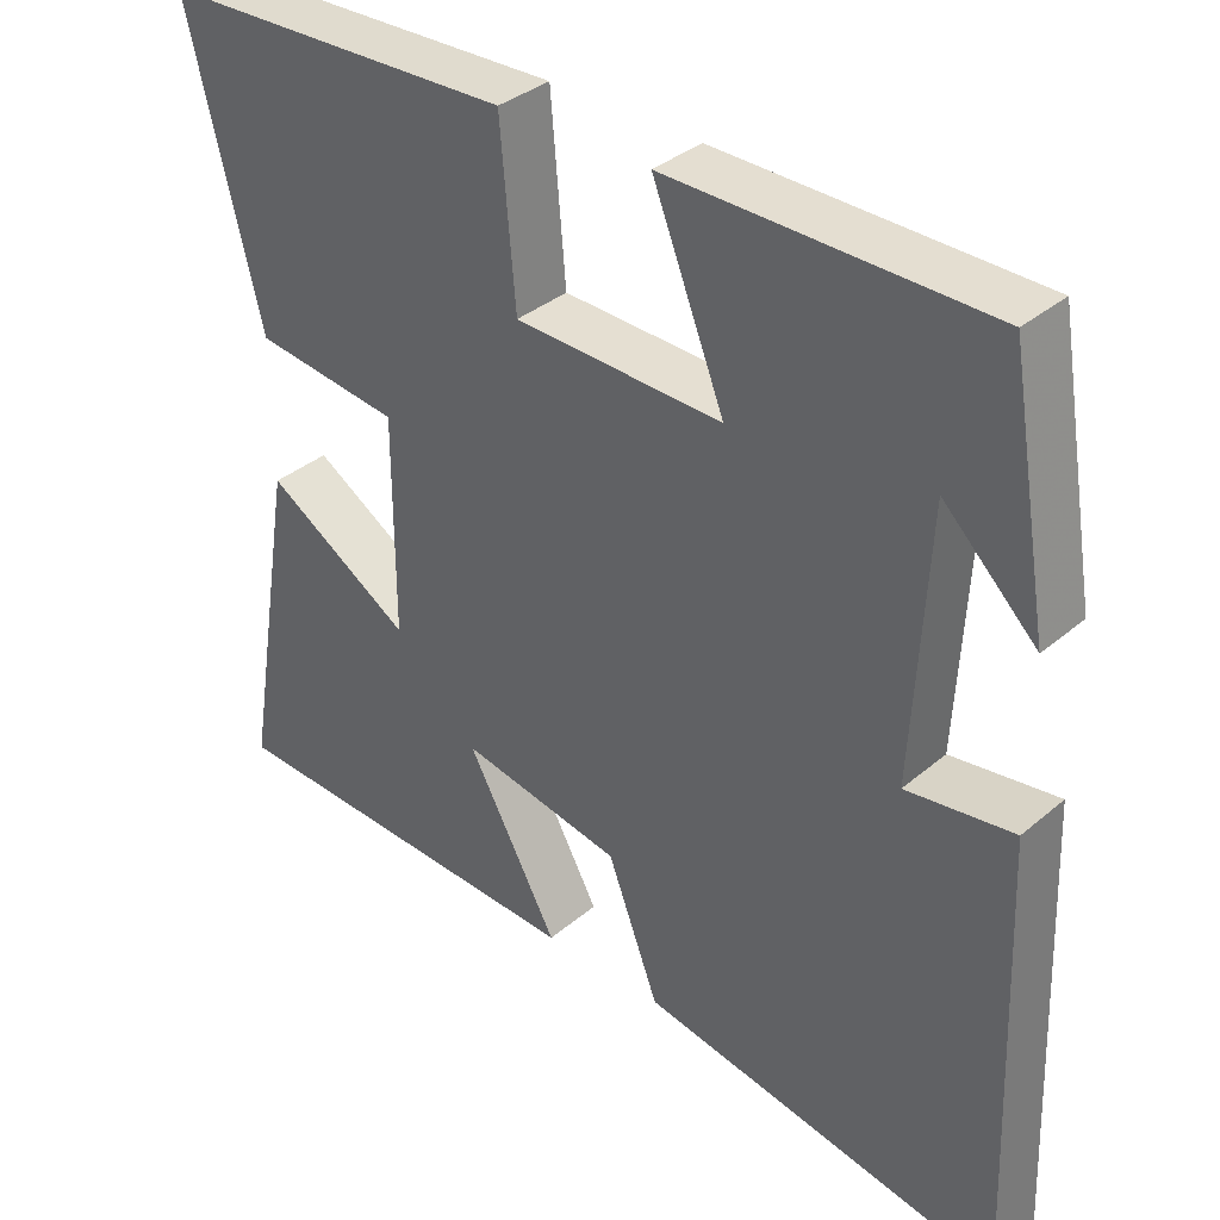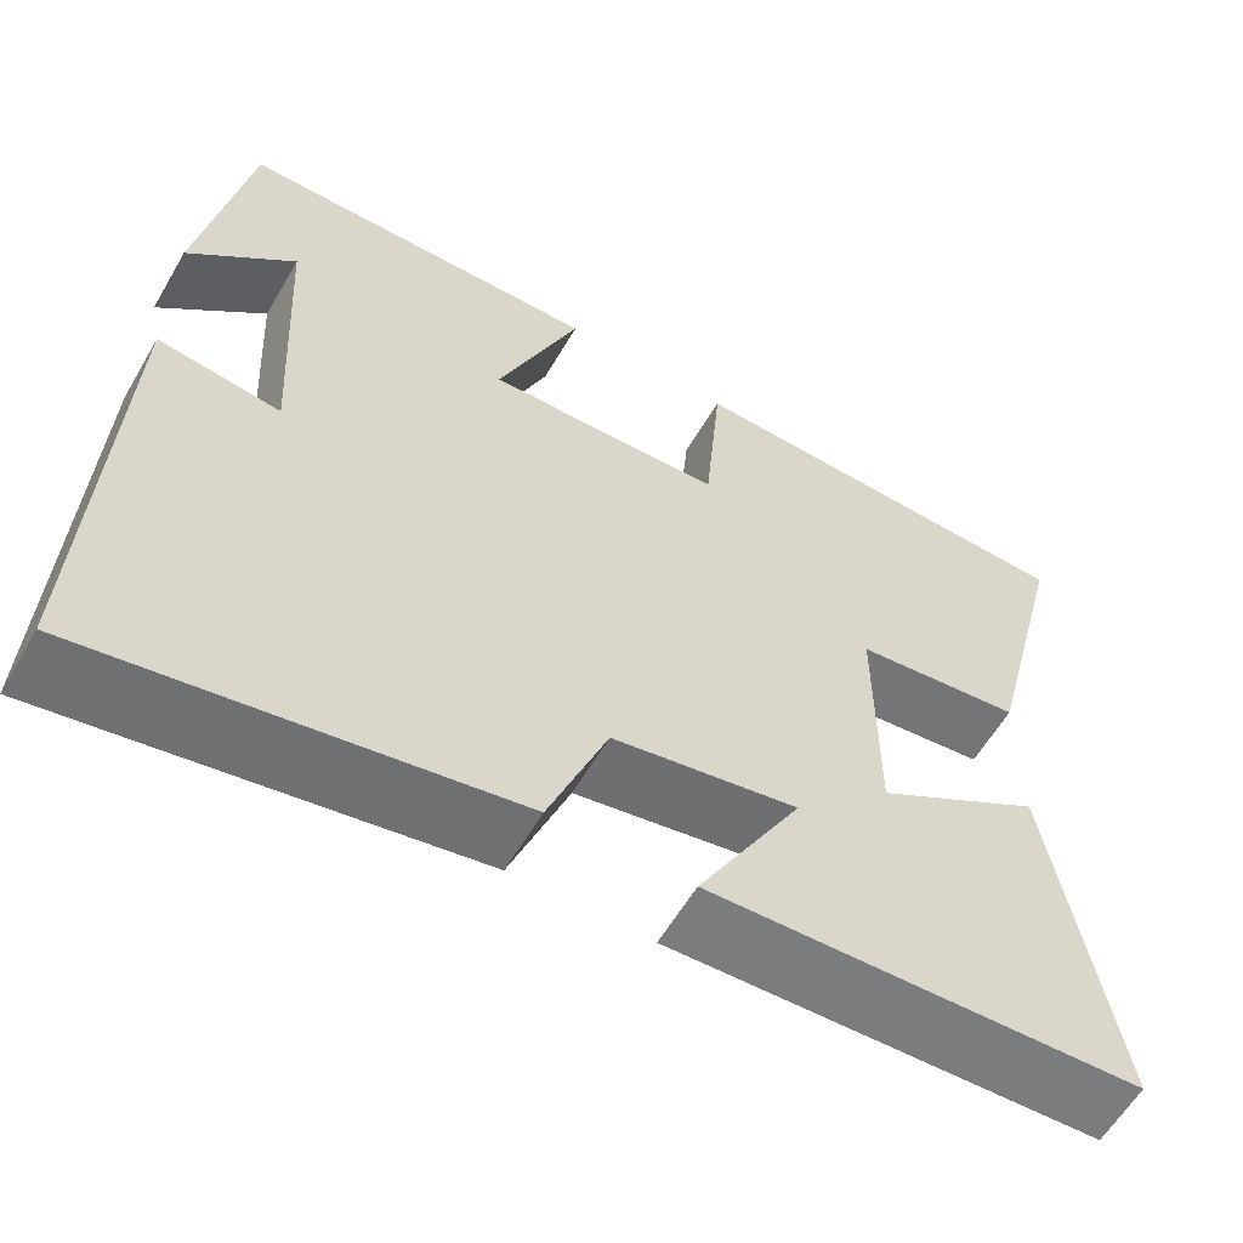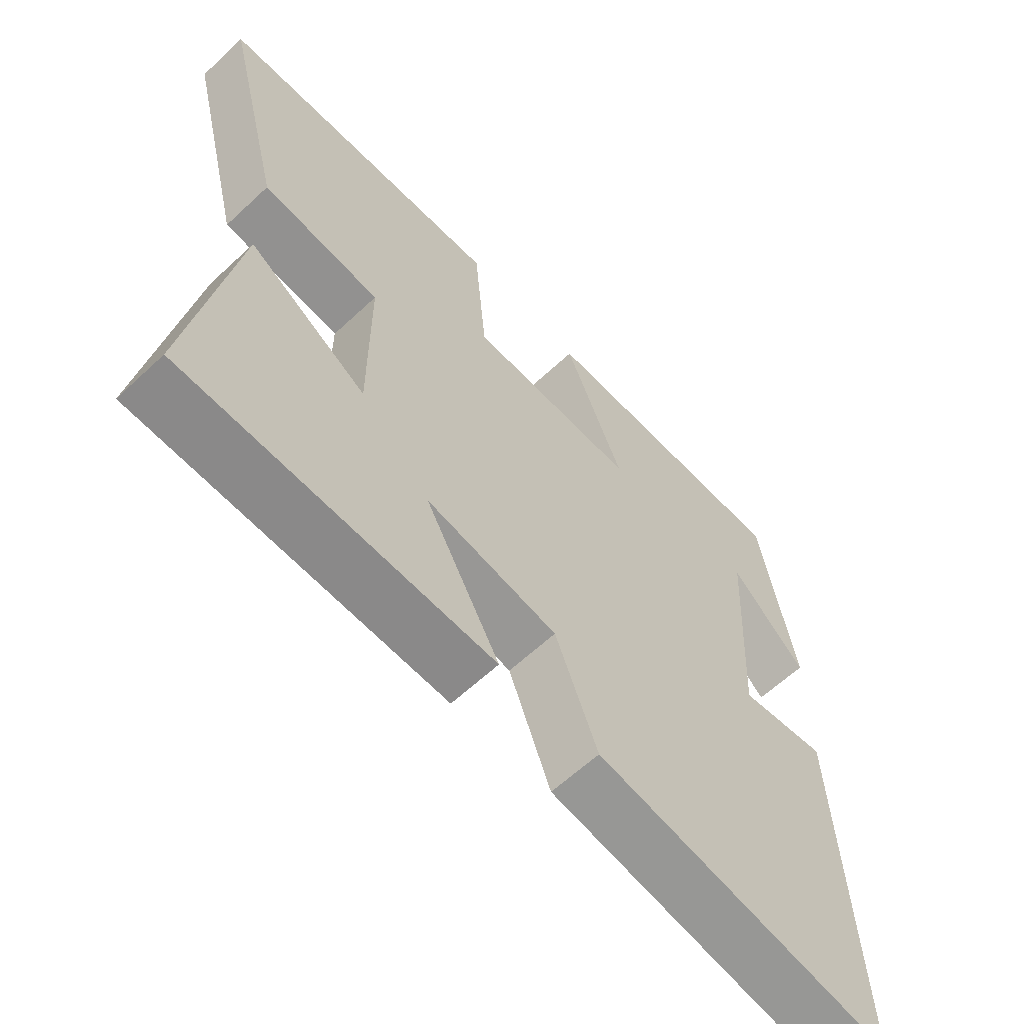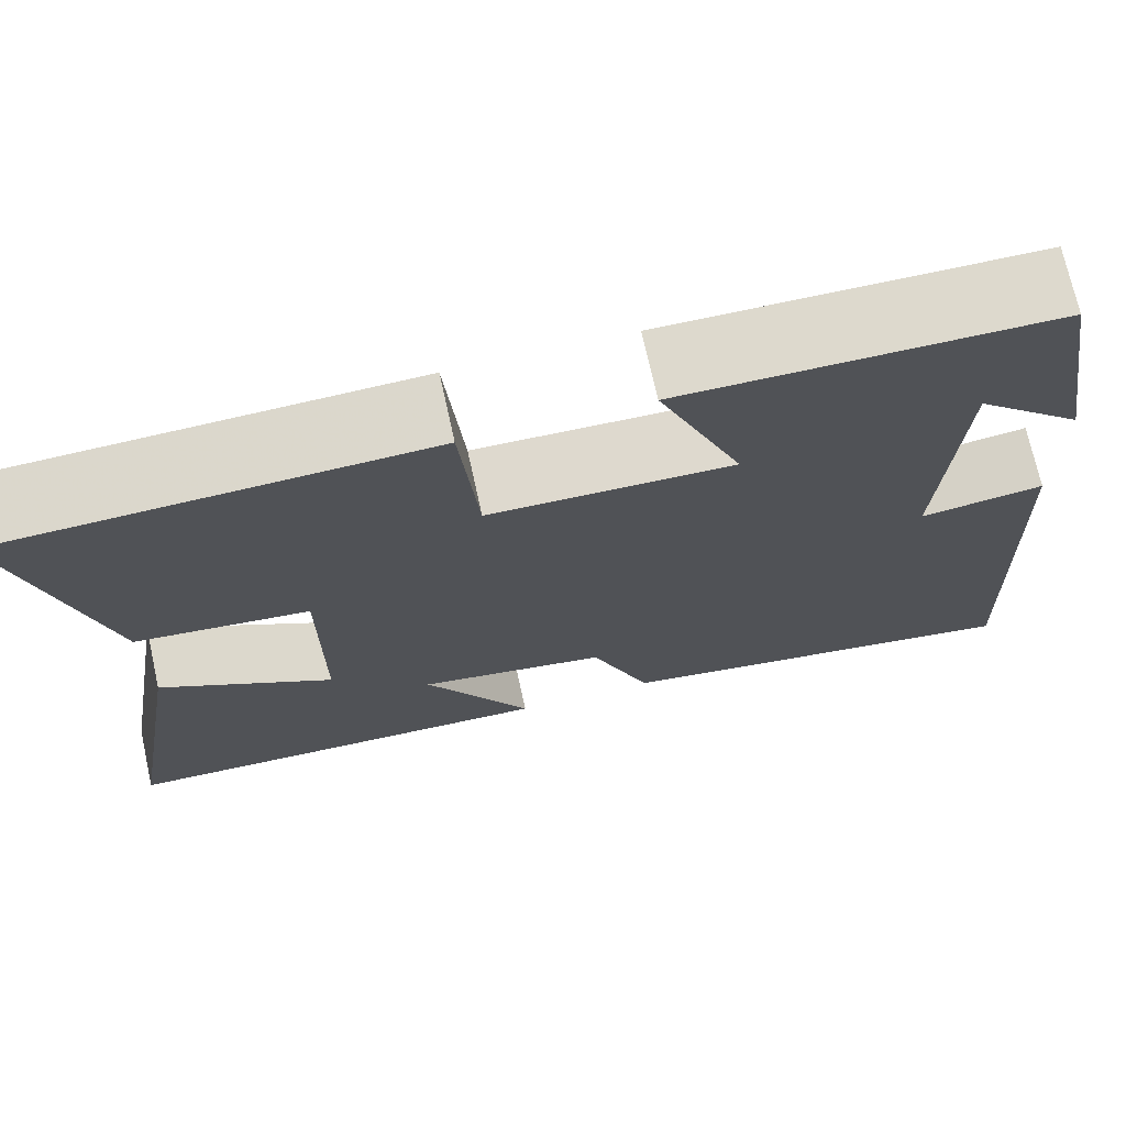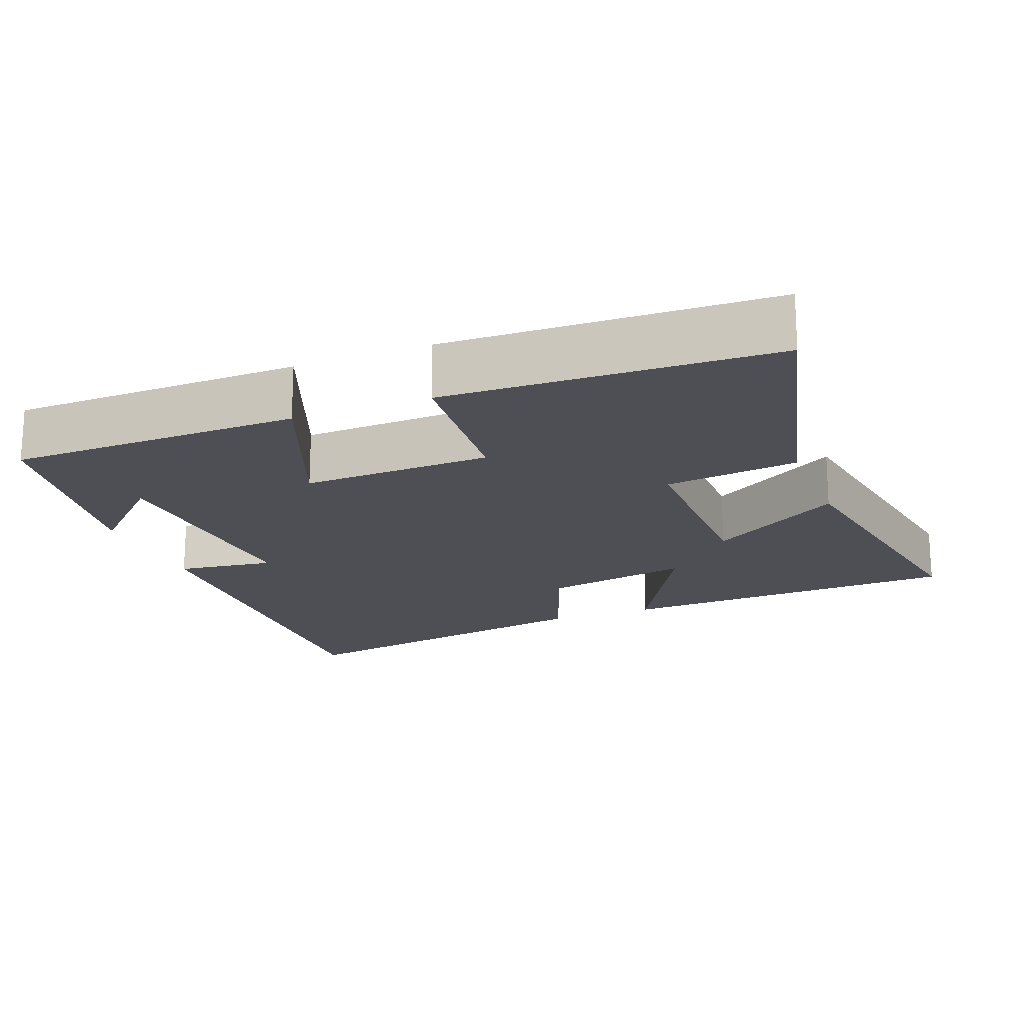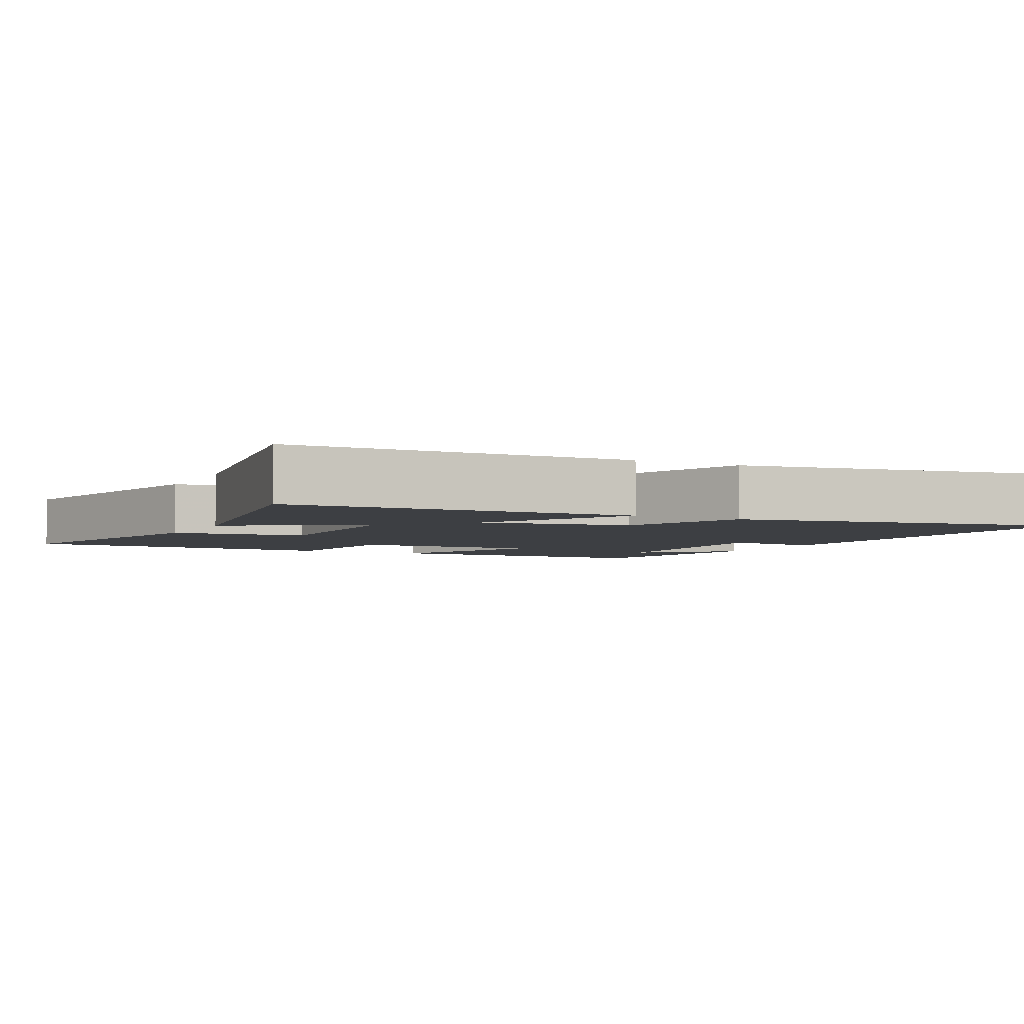
<metadata>
{"format":"obj","ext":"obj","renderer":"f3d","projection":"perspective","resolution":1024,"background":"white","views":[{"elev":35.7,"azim":-137.8,"up":"+Z"},{"elev":-59.6,"azim":-30.2,"up":"+Z"},{"elev":-61.9,"azim":133.5,"up":"+Z"},{"elev":72.3,"azim":167.5,"up":"+Z"},{"elev":-18.4,"azim":21.5,"up":"+Y"},{"elev":-4.0,"azim":153.3,"up":"+Y"}]}
</metadata>
<code>
v -0.448 0.07 0.495
v -0.046 0.07 0.5
v -0.137 0.07 0.272
v 0.125 0.07 0.28
v 0.144 0.07 0.5
v 0.593 0.07 0.483
v 0.5 0.07 0.111
v 0.315 0.07 0.089
v 0.315 0.07 -0.185
v 0.5 0.07 -0.071
v 0.568 0.07 -0.482
v 0.092 0.07 -0.5
v 0.207 0.07 -0.292
v 0.003 0.07 -0.33
v -0.062 0.07 -0.5
v -0.522 0.07 -0.583
v -0.5 0.07 -0.017
v -0.365 0.07 -0.036
v -0.383 0.07 0.302
v -0.5 0.07 0.189
v -0.448 0 0.495
v -0.046 0 0.5
v -0.137 0 0.272
v 0.125 0 0.28
v 0.144 0 0.5
v 0.593 0 0.483
v 0.5 0 0.111
v 0.315 0 0.089
v 0.315 0 -0.185
v 0.5 0 -0.071
v 0.568 0 -0.482
v 0.092 0 -0.5
v 0.207 0 -0.292
v 0.003 0 -0.33
v -0.062 0 -0.5
v -0.522 0 -0.583
v -0.5 0 -0.017
v -0.365 0 -0.036
v -0.383 0 0.302
v -0.5 0 0.189
f 19 20 1
f 16 17 18
f 15 16 18
f 14 15 18
f 13 14 18 19
f 11 12 13
f 10 11 13
f 9 10 13
f 8 9 13 19
f 6 7 8
f 5 6 8
f 4 5 8
f 3 4 8
f 3 8 19
f 1 2 3 19
f 21 40 39
f 38 37 36
f 38 36 35
f 38 35 34
f 39 38 34 33
f 33 32 31
f 33 31 30
f 33 30 29
f 39 33 29 28
f 28 27 26
f 28 26 25
f 28 25 24
f 28 24 23
f 39 28 23
f 39 23 22 21
f 1 21 22 2
f 2 22 23 3
f 3 23 24 4
f 4 24 25 5
f 5 25 26 6
f 6 26 27 7
f 7 27 28 8
f 8 28 29 9
f 9 29 30 10
f 10 30 31 11
f 11 31 32 12
f 12 32 33 13
f 13 33 34 14
f 14 34 35 15
f 15 35 36 16
f 16 36 37 17
f 17 37 38 18
f 18 38 39 19
f 19 39 40 20
f 20 40 21 1

</code>
